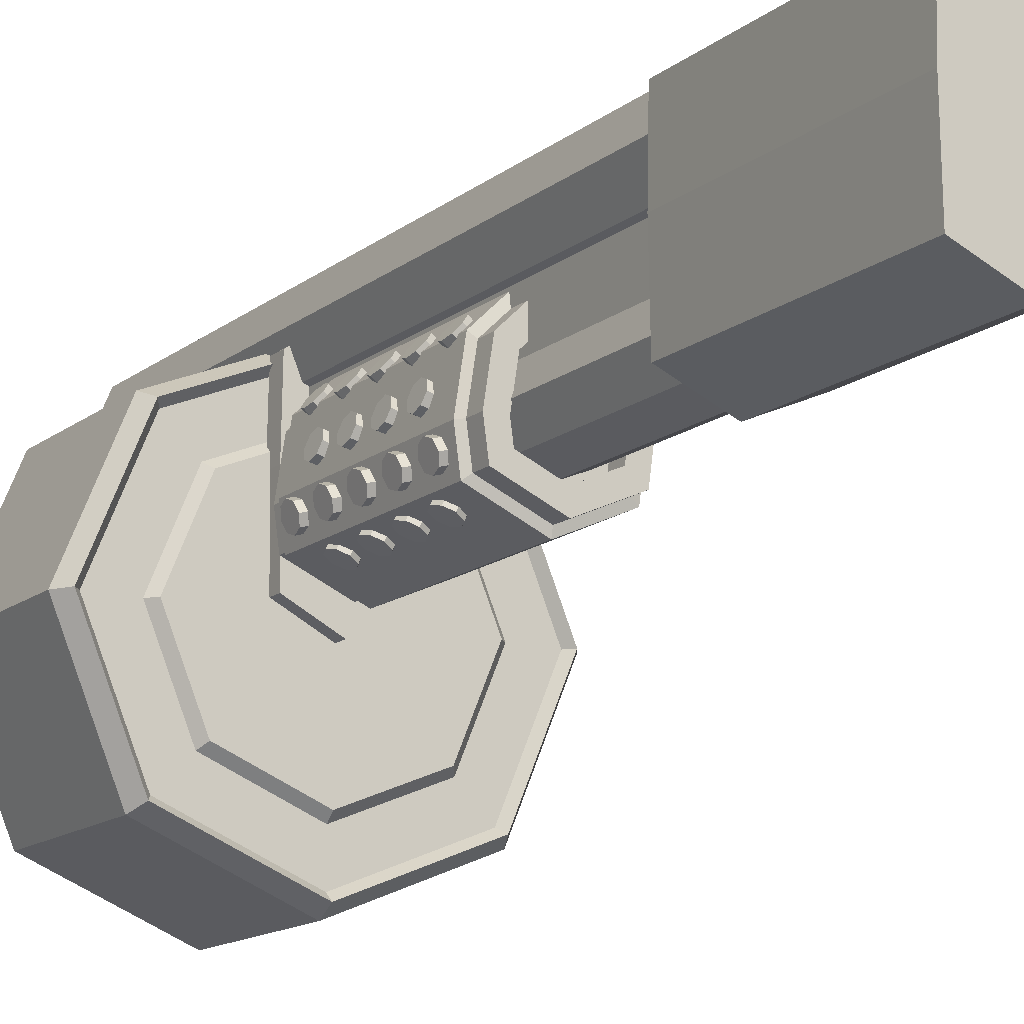
<metadata>
{"format":"obj","ext":"obj","renderer":"f3d","projection":"perspective","resolution":1024,"background":"white","views":[{"elev":-13.9,"azim":-30.9,"up":"+Y"}]}
</metadata>
<code>
o Cylinder
v 0 2.552 -2.95
v 0 2.943 14.34
v 0.4304 2.374 -2.95
v 0.7071 2.65 14.34
v 0.6086 1.943 -2.95
v 1 1.943 14.34
v 0.4304 1.513 -2.95
v 0.7071 1.236 14.34
v 0 1.335 -2.95
v 0 0.9434 14.34
v -0.4304 1.513 -2.95
v -0.7071 1.236 14.34
v -0.6086 1.943 -2.95
v -1 1.943 14.34
v -0.4304 2.374 -2.95
v -0.7071 2.65 14.34
v 0 2.943 -3.706
v 0.7071 2.65 -3.706
v 1 1.943 -3.706
v 0.7071 1.236 -3.706
v 0 0.9434 -3.706
v -0.7071 1.236 -3.706
v -1 1.943 -3.706
v -0.7071 2.65 -3.706
v 0 2.628 -3.694
v 0.4838 2.427 -3.694
v 0.6841 1.943 -3.694
v 0.4838 1.46 -3.694
v 0 1.259 -3.694
v -0.4838 1.46 -3.694
v -0.6841 1.943 -3.694
v -0.4838 2.427 -3.694
f 17 2 4 18
f 18 4 6 19
f 19 6 8 20
f 20 8 10 21
f 21 10 12 22
f 22 12 14 23
f 4 2 16 14 12 10 8 6
f 23 14 16 24
f 24 16 2 17
f 1 3 5 7 9 11 13 15
f 26 25 17 18
f 27 26 18 19
f 28 27 19 20
f 29 28 20 21
f 30 29 21 22
f 31 30 22 23
f 32 31 23 24
f 25 32 24 17
f 3 1 25 26
f 5 3 26 27
f 7 5 27 28
f 9 7 28 29
f 11 9 29 30
f 13 11 30 31
f 15 13 31 32
f 1 15 32 25
o Cylinder.001
v 0 0.4623 1.57
v 0 0.4623 14.35
v 0.5919 0.2172 1.57
v 0.5919 0.2172 14.35
v 0.837 -0.3747 1.57
v 0.837 -0.3747 14.35
v 0.5919 -0.9666 1.57
v 0.5919 -0.9666 14.35
v 0 -1.212 1.57
v 0 -1.212 14.35
v -0.5919 -0.9666 1.57
v -0.5919 -0.9666 14.35
v -0.837 -0.3747 1.57
v -0.837 -0.3747 14.35
v -0.5919 0.2172 1.57
v -0.5919 0.2172 14.35
f 33 34 36 35
f 35 36 38 37
f 37 38 40 39
f 39 40 42 41
f 41 42 44 43
f 43 44 46 45
f 36 34 48 46 44 42 40 38
f 45 46 48 47
f 47 48 34 33
f 33 35 37 39 41 43 45 47
o Cube
v -0.5975 -0.2325 14.59
v -0.5975 1.768 14.59
v -0.5975 -0.2325 1.656
v -0.5975 1.768 1.656
v 0.5975 -0.2325 14.59
v 0.5975 1.768 14.59
v 0.5975 -0.2325 1.656
v 0.5975 1.768 1.656
f 49 50 52 51
f 51 52 56 55
f 55 56 54 53
f 53 54 50 49
f 51 55 53 49
f 56 52 50 54
o Cylinder.002
v 0 -4.467 2.086
v 1.832 -3.708 2.086
v 2.591 -1.875 2.086
v 1.832 -0.04286 2.086
v 0 0.7162 2.086
v -1.832 -0.04286 2.086
v -2.591 -1.875 2.086
v -1.832 -3.708 2.086
v 0 -5.898 1.73
v 2.845 -4.72 1.73
v 4.023 -1.875 1.73
v 2.845 0.9694 1.73
v 0 2.148 1.73
v -2.845 0.9694 1.73
v -4.023 -1.875 1.73
v -2.845 -4.72 1.73
v 0 -5.688 2.086
v 2.696 -4.571 2.086
v 3.812 -1.875 2.086
v 2.696 0.8204 2.086
v 0 1.937 2.086
v -2.696 0.8204 2.086
v -3.812 -1.875 2.086
v -2.696 -4.571 2.086
v 0 -5.537 1.91
v 2.589 -4.464 1.91
v 3.661 -1.875 1.91
v 2.589 0.7137 1.91
v 0 1.786 1.91
v -2.589 0.7137 1.91
v -3.661 -1.875 1.91
v -2.589 -4.464 1.91
v 0 -4.631 1.91
v 1.949 -3.824 1.91
v 2.756 -1.875 1.91
v 1.949 0.07361 1.91
v 0 0.8809 1.91
v -1.949 0.07361 1.91
v -2.756 -1.875 1.91
v -1.949 -3.824 1.91
v -0 -5.779 -1.895
v 0 -5.898 -1.841
v 2.761 -4.636 -1.895
v 2.845 -4.72 -1.841
v 3.904 -1.875 -1.895
v 4.023 -1.875 -1.841
v 2.761 0.8852 -1.895
v 2.845 0.9694 -1.841
v 0 2.029 -1.895
v 0 2.148 -1.841
v -2.761 0.8852 -1.895
v -2.845 0.9694 -1.841
v -3.904 -1.875 -1.895
v -4.023 -1.875 -1.841
v -2.761 -4.636 -1.895
v -2.845 -4.72 -1.841
f 72 112 98 65
f 67 102 104 68
f 68 104 106 69
f 69 106 108 70
f 70 108 110 71
f 71 110 112 72
f 65 98 100 66
f 66 100 102 67
f 57 58 59 60 61 62 63 64
f 74 73 65 66
f 75 74 66 67
f 76 75 67 68
f 77 76 68 69
f 78 77 69 70
f 79 78 70 71
f 80 79 71 72
f 73 80 72 65
f 82 81 73 74
f 83 82 74 75
f 84 83 75 76
f 85 84 76 77
f 86 85 77 78
f 87 86 78 79
f 88 87 79 80
f 81 88 80 73
f 90 89 81 82
f 91 90 82 83
f 92 91 83 84
f 93 92 84 85
f 94 93 85 86
f 95 94 86 87
f 96 95 87 88
f 89 96 88 81
f 58 57 89 90
f 59 58 90 91
f 60 59 91 92
f 61 60 92 93
f 62 61 93 94
f 63 62 94 95
f 64 63 95 96
f 57 64 96 89
f 100 98 97 99
f 102 100 99 101
f 104 102 101 103
f 106 104 103 105
f 108 106 105 107
f 110 108 107 109
f 112 110 109 111
f 98 112 111 97
f 99 97 111 109 107 105 103 101
o Cylinder.003
v 0 -1.403 17.09
v 0 -1.403 11.72
v 1.199 -0.8885 17.09
v 1.199 -0.8885 11.72
v 1.232 0.8642 17.09
v 1.232 0.8642 11.72
v 1.199 2.467 17.09
v 1.199 2.467 11.72
v 0 3.131 17.09
v 0 3.131 11.72
v -1.199 2.467 17.09
v -1.199 2.467 11.72
v -1.232 0.8642 17.09
v -1.232 0.8642 11.72
v -1.199 -0.8885 17.09
v -1.199 -0.8885 11.72
f 113 114 116 115
f 115 116 118 117
f 117 118 120 119
f 119 120 122 121
f 121 122 124 123
f 123 124 126 125
f 116 114 128 126 124 122 120 118
f 125 126 128 127
f 127 128 114 113
f 113 115 117 119 121 123 125 127
o Cylinder.005
v 0 -2.213 -2.251
v 0 -2.213 -1.841
v 0.9955 -1.698 -2.251
v 0.9955 -1.698 -1.841
v 1.023 0.05441 -2.251
v 1.023 0.05441 -1.841
v 0.9955 1.657 -2.251
v 0.9955 1.657 -1.841
v 0 2.321 -2.251
v 0 2.321 -1.841
v -0.9955 1.657 -2.251
v -0.9955 1.657 -1.841
v -1.023 0.05441 -2.251
v -1.023 0.05441 -1.841
v -0.9955 -1.698 -2.251
v -0.9955 -1.698 -1.841
f 129 131 132 130
f 131 133 134 132
f 133 135 136 134
f 135 137 138 136
f 137 139 140 138
f 139 141 142 140
f 132 134 136 138 140 142 144 130
f 141 143 144 142
f 143 129 130 144
f 129 143 141 139 137 135 133 131
o Cylinder.006
v -1.213 0.4072 7.214
v -1.32 0.494 7.214
v -1.167 0.4641 7.037
v -1.274 0.5509 7.037
v -1.055 0.6015 6.964
v -1.162 0.6883 6.964
v -0.9433 0.7389 7.037
v -1.05 0.8257 7.037
v -0.8969 0.7959 7.214
v -1.004 0.8827 7.214
v -0.9433 0.7389 7.392
v -1.05 0.8257 7.392
v -1.055 0.6015 7.465
v -1.162 0.6883 7.465
v -1.167 0.4641 7.392
v -1.274 0.5509 7.392
v -1.213 0.4072 6.312
v -1.32 0.494 6.312
v -1.167 0.4641 6.135
v -1.274 0.5509 6.135
v -1.055 0.6015 6.062
v -1.162 0.6883 6.062
v -0.9433 0.7389 6.135
v -1.05 0.8257 6.135
v -0.8969 0.7959 6.312
v -1.004 0.8827 6.312
v -0.9433 0.7389 6.489
v -1.05 0.8257 6.489
v -1.055 0.6015 6.563
v -1.162 0.6883 6.563
v -1.167 0.4641 6.489
v -1.274 0.5509 6.489
v -1.213 0.4072 5.41
v -1.32 0.494 5.41
v -1.167 0.4641 5.233
v -1.274 0.5509 5.233
v -1.055 0.6015 5.16
v -1.162 0.6883 5.16
v -0.9433 0.7389 5.233
v -1.05 0.8257 5.233
v -0.8969 0.7959 5.41
v -1.004 0.8827 5.41
v -0.9433 0.7389 5.587
v -1.05 0.8257 5.587
v -1.055 0.6015 5.661
v -1.162 0.6883 5.661
v -1.167 0.4641 5.587
v -1.274 0.5509 5.587
v -1.213 0.4072 4.508
v -1.32 0.494 4.508
v -1.167 0.4641 4.331
v -1.274 0.5509 4.331
v -1.055 0.6015 4.258
v -1.162 0.6883 4.258
v -0.9433 0.7389 4.331
v -1.05 0.8257 4.331
v -0.8969 0.7959 4.508
v -1.004 0.8827 4.508
v -0.9433 0.7389 4.685
v -1.05 0.8257 4.685
v -1.055 0.6015 4.759
v -1.162 0.6883 4.759
v -1.167 0.4641 4.685
v -1.274 0.5509 4.685
v -1.213 0.4072 3.606
v -1.32 0.494 3.606
v -1.167 0.4641 3.429
v -1.274 0.5509 3.429
v -1.055 0.6015 3.356
v -1.162 0.6883 3.356
v -0.9433 0.7389 3.429
v -1.05 0.8257 3.429
v -0.8969 0.7959 3.606
v -1.004 0.8827 3.606
v -0.9433 0.7389 3.783
v -1.05 0.8257 3.783
v -1.055 0.6015 3.857
v -1.162 0.6883 3.857
v -1.167 0.4641 3.783
v -1.274 0.5509 3.783
v 0 -1.462 7.623
v -0 -1.925 4.468
v 0.8884 -1.066 7.623
v 1.275 -1.357 4.468
v 0.9519 -0.6088 7.623
v 1.379 -0.605 4.468
v 0.8027 0.3422 7.623
v 1.199 0.5469 4.468
v -0 1.124 7.623
v -0 1.714 4.468
v -0.8027 0.3422 7.623
v -1.199 0.5469 4.468
v -0.9519 -0.6088 7.623
v -1.379 -0.605 4.468
v -0.8884 -1.066 7.623
v -1.275 -1.357 4.468
v 0 -1.925 7.623
v 1.275 -1.357 7.623
v 1.379 -0.605 7.623
v 1.199 0.5469 7.623
v -0 1.714 7.623
v -1.199 0.5469 7.623
v -1.379 -0.605 7.623
v -1.275 -1.357 7.623
v 0 -1.753 7.662
v 1.134 -1.248 7.662
v 1.226 -0.5798 7.662
v 1.066 0.4444 7.662
v -0 1.482 7.662
v -1.066 0.4444 7.662
v -1.226 -0.5798 7.662
v -1.134 -1.248 7.662
v 0 -1.341 7.662
v 0.79 -0.9897 7.662
v 0.8464 -0.5832 7.662
v 0.7137 0.2624 7.662
v -0 0.9573 7.662
v -0.7137 0.2624 7.662
v -0.8464 -0.5832 7.662
v -0.79 -0.9897 7.662
v 0 -1.753 8.057
v 1.134 -1.248 8.057
v 1.226 -0.5798 8.057
v 1.066 0.4444 8.057
v -0 1.482 8.057
v -1.066 0.4444 8.057
v -1.226 -0.5798 8.057
v -1.134 -1.248 8.057
v 0 -1.341 8.057
v 0.79 -0.9897 8.057
v 0.8464 -0.5832 8.057
v 0.7137 0.2624 8.057
v -0 0.9573 8.057
v -0.7137 0.2624 8.057
v -0.8464 -0.5832 8.057
v -0.79 -0.9897 8.057
v 0 -1.462 3.057
v 0 -1.925 6.367
v 0.8884 -1.066 3.057
v 1.275 -1.357 6.367
v 0.9519 -0.6088 3.057
v 1.379 -0.605 6.367
v 0.8027 0.3422 3.057
v 1.199 0.5469 6.367
v -0 1.124 3.057
v -0 1.714 6.367
v -0.8027 0.3422 3.057
v -1.199 0.5469 6.367
v -0.9519 -0.6088 3.057
v -1.379 -0.605 6.367
v -0.8884 -1.066 3.057
v -1.275 -1.357 6.367
v 0 -1.925 3.057
v 1.275 -1.357 3.057
v 1.379 -0.605 3.057
v 1.199 0.5469 3.057
v -0 1.714 3.057
v -1.199 0.5469 3.057
v -1.379 -0.605 3.057
v -1.275 -1.357 3.057
v 0 -1.753 3.017
v 1.134 -1.248 3.017
v 1.226 -0.5798 3.017
v 1.066 0.4444 3.017
v -0 1.482 3.017
v -1.066 0.4444 3.017
v -1.226 -0.5798 3.017
v -1.134 -1.248 3.017
v 0 -1.341 3.017
v 0.79 -0.9897 3.017
v 0.8464 -0.5832 3.017
v 0.7137 0.2624 3.017
v -0 0.9573 3.017
v -0.7137 0.2624 3.017
v -0.8464 -0.5832 3.017
v -0.79 -0.9897 3.017
v -0 -1.753 2.622
v 1.134 -1.248 2.622
v 1.226 -0.5798 2.622
v 1.066 0.4444 2.622
v -0 1.482 2.622
v -1.066 0.4444 2.622
v -1.226 -0.5798 2.622
v -1.134 -1.248 2.622
v 0 -1.341 2.622
v 0.79 -0.9897 2.622
v 0.8464 -0.5832 2.622
v 0.7137 0.2624 2.622
v -0 0.9573 2.622
v -0.7137 0.2624 2.622
v -0.8464 -0.5832 2.622
v -0.79 -0.9897 2.622
v -1.33 -0.3783 6.755
v -1.464 -0.3444 6.755
v -1.312 -0.3072 6.578
v -1.446 -0.2733 6.578
v -1.269 -0.1355 6.505
v -1.402 -0.1016 6.505
v -1.225 0.03618 6.578
v -1.358 0.07009 6.578
v -1.207 0.1073 6.755
v -1.34 0.1412 6.755
v -1.225 0.03618 6.933
v -1.358 0.07009 6.933
v -1.269 -0.1355 7.006
v -1.402 -0.1016 7.006
v -1.312 -0.3072 6.933
v -1.446 -0.2733 6.933
v -1.33 -0.3783 5.853
v -1.464 -0.3444 5.853
v -1.312 -0.3072 5.676
v -1.446 -0.2733 5.676
v -1.269 -0.1355 5.603
v -1.402 -0.1016 5.603
v -1.225 0.03618 5.676
v -1.358 0.07009 5.676
v -1.207 0.1073 5.853
v -1.34 0.1412 5.853
v -1.225 0.03618 6.03
v -1.358 0.07009 6.03
v -1.269 -0.1355 6.104
v -1.402 -0.1016 6.104
v -1.312 -0.3072 6.03
v -1.446 -0.2733 6.03
v -1.33 -0.3783 4.951
v -1.464 -0.3444 4.951
v -1.312 -0.3072 4.774
v -1.446 -0.2733 4.774
v -1.269 -0.1355 4.701
v -1.402 -0.1016 4.701
v -1.225 0.03618 4.774
v -1.358 0.07009 4.774
v -1.207 0.1073 4.951
v -1.34 0.1412 4.951
v -1.225 0.03618 5.128
v -1.358 0.07009 5.128
v -1.269 -0.1355 5.202
v -1.402 -0.1016 5.202
v -1.312 -0.3072 5.128
v -1.446 -0.2733 5.128
v -1.33 -0.3783 4.049
v -1.464 -0.3444 4.049
v -1.312 -0.3072 3.872
v -1.446 -0.2733 3.872
v -1.269 -0.1355 3.799
v -1.402 -0.1016 3.799
v -1.225 0.03618 3.872
v -1.358 0.07009 3.872
v -1.207 0.1073 4.049
v -1.34 0.1412 4.049
v -1.225 0.03618 4.226
v -1.358 0.07009 4.226
v -1.269 -0.1355 4.3
v -1.402 -0.1016 4.3
v -1.312 -0.3072 4.226
v -1.446 -0.2733 4.226
v -1.292 -1.187 7.214
v -1.424 -1.225 7.214
v -1.313 -1.116 7.037
v -1.445 -1.155 7.037
v -1.363 -0.9462 6.964
v -1.495 -0.9849 6.964
v -1.413 -0.7762 7.037
v -1.545 -0.8149 7.037
v -1.433 -0.7058 7.214
v -1.565 -0.7445 7.214
v -1.413 -0.7762 7.392
v -1.545 -0.8149 7.392
v -1.363 -0.9462 7.465
v -1.495 -0.9849 7.465
v -1.313 -1.116 7.392
v -1.445 -1.155 7.392
v -1.292 -1.187 6.312
v -1.424 -1.225 6.312
v -1.313 -1.116 6.135
v -1.445 -1.155 6.135
v -1.363 -0.9462 6.062
v -1.495 -0.9849 6.062
v -1.413 -0.7762 6.135
v -1.545 -0.8149 6.135
v -1.433 -0.7058 6.312
v -1.565 -0.7445 6.312
v -1.413 -0.7762 6.489
v -1.545 -0.8149 6.489
v -1.363 -0.9462 6.563
v -1.495 -0.9849 6.563
v -1.313 -1.116 6.489
v -1.445 -1.155 6.489
v -1.292 -1.187 5.41
v -1.424 -1.225 5.41
v -1.313 -1.116 5.233
v -1.445 -1.155 5.233
v -1.363 -0.9462 5.16
v -1.495 -0.9849 5.16
v -1.413 -0.7762 5.233
v -1.545 -0.8149 5.233
v -1.433 -0.7058 5.41
v -1.565 -0.7445 5.41
v -1.413 -0.7762 5.587
v -1.545 -0.8149 5.587
v -1.363 -0.9462 5.661
v -1.495 -0.9849 5.661
v -1.313 -1.116 5.587
v -1.445 -1.155 5.587
v -1.292 -1.187 4.508
v -1.424 -1.225 4.508
v -1.313 -1.116 4.331
v -1.445 -1.155 4.331
v -1.363 -0.9462 4.258
v -1.495 -0.9849 4.258
v -1.413 -0.7762 4.331
v -1.545 -0.8149 4.331
v -1.433 -0.7058 4.508
v -1.565 -0.7445 4.508
v -1.413 -0.7762 4.685
v -1.545 -0.8149 4.685
v -1.363 -0.9462 4.759
v -1.495 -0.9849 4.759
v -1.313 -1.116 4.685
v -1.445 -1.155 4.685
v -1.292 -1.187 3.606
v -1.424 -1.225 3.606
v -1.313 -1.116 3.429
v -1.445 -1.155 3.429
v -1.363 -0.9462 3.356
v -1.495 -0.9849 3.356
v -1.413 -0.7762 3.429
v -1.545 -0.8149 3.429
v -1.433 -0.7058 3.606
v -1.565 -0.7445 3.606
v -1.413 -0.7762 3.783
v -1.545 -0.8149 3.783
v -1.363 -0.9462 3.857
v -1.495 -0.9849 3.857
v -1.313 -1.116 3.783
v -1.445 -1.155 3.783
v -0.6971 -1.561 6.755
v -0.7571 -1.685 6.755
v -0.7632 -1.529 6.578
v -0.8231 -1.653 6.578
v -0.9226 -1.452 6.505
v -0.9826 -1.576 6.505
v -1.082 -1.375 6.578
v -1.142 -1.499 6.578
v -1.148 -1.343 6.755
v -1.208 -1.467 6.755
v -1.082 -1.375 6.933
v -1.142 -1.499 6.933
v -0.9226 -1.452 7.006
v -0.9826 -1.576 7.006
v -0.7632 -1.529 6.933
v -0.8231 -1.653 6.933
v -0.6971 -1.561 5.853
v -0.7571 -1.685 5.853
v -0.7632 -1.529 5.676
v -0.8231 -1.653 5.676
v -0.9226 -1.452 5.603
v -0.9826 -1.576 5.603
v -1.082 -1.375 5.676
v -1.142 -1.499 5.676
v -1.148 -1.343 5.853
v -1.208 -1.467 5.853
v -1.082 -1.375 6.03
v -1.142 -1.499 6.03
v -0.9226 -1.452 6.104
v -0.9826 -1.576 6.104
v -0.7632 -1.529 6.03
v -0.8231 -1.653 6.03
v -0.6971 -1.561 4.951
v -0.7571 -1.685 4.951
v -0.7632 -1.529 4.774
v -0.8231 -1.653 4.774
v -0.9226 -1.452 4.701
v -0.9826 -1.576 4.701
v -1.082 -1.375 4.774
v -1.142 -1.499 4.774
v -1.148 -1.343 4.951
v -1.208 -1.467 4.951
v -1.082 -1.375 5.128
v -1.142 -1.499 5.128
v -0.9226 -1.452 5.202
v -0.9826 -1.576 5.202
v -0.7632 -1.529 5.128
v -0.8231 -1.653 5.128
v -0.6971 -1.561 4.049
v -0.7571 -1.685 4.049
v -0.7632 -1.529 3.872
v -0.8231 -1.653 3.872
v -0.9226 -1.452 3.799
v -0.9826 -1.576 3.799
v -1.082 -1.375 3.872
v -1.142 -1.499 3.872
v -1.148 -1.343 4.049
v -1.208 -1.467 4.049
v -1.082 -1.375 4.226
v -1.142 -1.499 4.226
v -0.9226 -1.452 4.3
v -0.9826 -1.576 4.3
v -0.7632 -1.529 4.226
v -0.8231 -1.653 4.226
f 145 146 148 147
f 147 148 150 149
f 149 150 152 151
f 151 152 154 153
f 153 154 156 155
f 155 156 158 157
f 148 146 160 158 156 154 152 150
f 157 158 160 159
f 159 160 146 145
f 145 147 149 151 153 155 157 159
f 161 162 164 163
f 163 164 166 165
f 165 166 168 167
f 167 168 170 169
f 169 170 172 171
f 171 172 174 173
f 164 162 176 174 172 170 168 166
f 173 174 176 175
f 175 176 162 161
f 161 163 165 167 169 171 173 175
f 177 178 180 179
f 179 180 182 181
f 181 182 184 183
f 183 184 186 185
f 185 186 188 187
f 187 188 190 189
f 180 178 192 190 188 186 184 182
f 189 190 192 191
f 191 192 178 177
f 177 179 181 183 185 187 189 191
f 193 194 196 195
f 195 196 198 197
f 197 198 200 199
f 199 200 202 201
f 201 202 204 203
f 203 204 206 205
f 196 194 208 206 204 202 200 198
f 205 206 208 207
f 207 208 194 193
f 193 195 197 199 201 203 205 207
f 209 210 212 211
f 211 212 214 213
f 213 214 216 215
f 215 216 218 217
f 217 218 220 219
f 219 220 222 221
f 212 210 224 222 220 218 216 214
f 221 222 224 223
f 223 224 210 209
f 209 211 213 215 217 219 221 223
f 241 226 228 242
f 242 228 230 243
f 243 230 232 244
f 244 232 234 245
f 245 234 236 246
f 246 236 238 247
f 228 226 240 238 236 234 232 230
f 247 238 240 248
f 248 240 226 241
f 225 227 229 231 233 235 237 239
f 239 237 263 264
f 241 242 250 249
f 248 241 249 256
f 243 244 252 251
f 237 235 262 263
f 235 233 261 262
f 245 246 254 253
f 233 231 260 261
f 250 251 267 266
f 258 257 273 274
f 257 264 280 273
f 249 250 266 265
f 256 249 265 272
f 264 263 279 280
f 255 256 272 271
f 263 262 278 279
f 246 247 255 254
f 225 239 264 257
f 227 225 257 258
f 244 245 253 252
f 229 227 258 259
f 231 229 259 260
f 242 243 251 250
f 247 248 256 255
f 274 273 265 266
f 275 274 266 267
f 276 275 267 268
f 277 276 268 269
f 278 277 269 270
f 279 278 270 271
f 280 279 271 272
f 273 280 272 265
f 259 258 274 275
f 251 252 268 267
f 260 259 275 276
f 252 253 269 268
f 261 260 276 277
f 253 254 270 269
f 262 261 277 278
f 254 255 271 270
f 297 298 284 282
f 298 299 286 284
f 299 300 288 286
f 300 301 290 288
f 301 302 292 290
f 302 303 294 292
f 284 286 288 290 292 294 296 282
f 303 304 296 294
f 304 297 282 296
f 281 295 293 291 289 287 285 283
f 295 320 319 293
f 297 305 306 298
f 304 312 305 297
f 299 307 308 300
f 293 319 318 291
f 291 318 317 289
f 301 309 310 302
f 289 317 316 287
f 306 322 323 307
f 314 330 329 313
f 313 329 336 320
f 305 321 322 306
f 312 328 321 305
f 320 336 335 319
f 311 327 328 312
f 319 335 334 318
f 302 310 311 303
f 281 313 320 295
f 283 314 313 281
f 300 308 309 301
f 285 315 314 283
f 287 316 315 285
f 298 306 307 299
f 303 311 312 304
f 330 322 321 329
f 331 323 322 330
f 332 324 323 331
f 333 325 324 332
f 334 326 325 333
f 335 327 326 334
f 336 328 327 335
f 329 321 328 336
f 315 331 330 314
f 307 323 324 308
f 316 332 331 315
f 308 324 325 309
f 317 333 332 316
f 309 325 326 310
f 318 334 333 317
f 310 326 327 311
f 337 338 340 339
f 339 340 342 341
f 341 342 344 343
f 343 344 346 345
f 345 346 348 347
f 347 348 350 349
f 340 338 352 350 348 346 344 342
f 349 350 352 351
f 351 352 338 337
f 337 339 341 343 345 347 349 351
f 353 354 356 355
f 355 356 358 357
f 357 358 360 359
f 359 360 362 361
f 361 362 364 363
f 363 364 366 365
f 356 354 368 366 364 362 360 358
f 365 366 368 367
f 367 368 354 353
f 353 355 357 359 361 363 365 367
f 369 370 372 371
f 371 372 374 373
f 373 374 376 375
f 375 376 378 377
f 377 378 380 379
f 379 380 382 381
f 372 370 384 382 380 378 376 374
f 381 382 384 383
f 383 384 370 369
f 369 371 373 375 377 379 381 383
f 385 386 388 387
f 387 388 390 389
f 389 390 392 391
f 391 392 394 393
f 393 394 396 395
f 395 396 398 397
f 388 386 400 398 396 394 392 390
f 397 398 400 399
f 399 400 386 385
f 385 387 389 391 393 395 397 399
f 401 402 404 403
f 403 404 406 405
f 405 406 408 407
f 407 408 410 409
f 409 410 412 411
f 411 412 414 413
f 404 402 416 414 412 410 408 406
f 413 414 416 415
f 415 416 402 401
f 401 403 405 407 409 411 413 415
f 417 418 420 419
f 419 420 422 421
f 421 422 424 423
f 423 424 426 425
f 425 426 428 427
f 427 428 430 429
f 420 418 432 430 428 426 424 422
f 429 430 432 431
f 431 432 418 417
f 417 419 421 423 425 427 429 431
f 433 434 436 435
f 435 436 438 437
f 437 438 440 439
f 439 440 442 441
f 441 442 444 443
f 443 444 446 445
f 436 434 448 446 444 442 440 438
f 445 446 448 447
f 447 448 434 433
f 433 435 437 439 441 443 445 447
f 449 450 452 451
f 451 452 454 453
f 453 454 456 455
f 455 456 458 457
f 457 458 460 459
f 459 460 462 461
f 452 450 464 462 460 458 456 454
f 461 462 464 463
f 463 464 450 449
f 449 451 453 455 457 459 461 463
f 465 466 468 467
f 467 468 470 469
f 469 470 472 471
f 471 472 474 473
f 473 474 476 475
f 475 476 478 477
f 468 466 480 478 476 474 472 470
f 477 478 480 479
f 479 480 466 465
f 465 467 469 471 473 475 477 479
f 481 482 484 483
f 483 484 486 485
f 485 486 488 487
f 487 488 490 489
f 489 490 492 491
f 491 492 494 493
f 484 482 496 494 492 490 488 486
f 493 494 496 495
f 495 496 482 481
f 481 483 485 487 489 491 493 495
f 497 498 500 499
f 499 500 502 501
f 501 502 504 503
f 503 504 506 505
f 505 506 508 507
f 507 508 510 509
f 500 498 512 510 508 506 504 502
f 509 510 512 511
f 511 512 498 497
f 497 499 501 503 505 507 509 511
f 513 514 516 515
f 515 516 518 517
f 517 518 520 519
f 519 520 522 521
f 521 522 524 523
f 523 524 526 525
f 516 514 528 526 524 522 520 518
f 525 526 528 527
f 527 528 514 513
f 513 515 517 519 521 523 525 527
f 529 530 532 531
f 531 532 534 533
f 533 534 536 535
f 535 536 538 537
f 537 538 540 539
f 539 540 542 541
f 532 530 544 542 540 538 536 534
f 541 542 544 543
f 543 544 530 529
f 529 531 533 535 537 539 541 543
o Cylinder.010
v 0 -2.213 1.979
v 0 -2.213 2.389
v 0.9955 -1.698 1.979
v 0.9955 -1.698 2.389
v 1.023 0.05441 1.979
v 1.023 0.05441 2.389
v 0.9955 1.657 1.979
v 0.9955 1.657 2.389
v 0 2.321 1.979
v 0 2.321 2.389
v -0.9955 1.657 1.979
v -0.9955 1.657 2.389
v -1.023 0.05441 1.979
v -1.023 0.05441 2.389
v -0.9955 -1.698 1.979
v -0.9955 -1.698 2.389
f 545 547 548 546
f 547 549 550 548
f 549 551 552 550
f 551 553 554 552
f 553 555 556 554
f 555 557 558 556
f 548 550 552 554 556 558 560 546
f 557 559 560 558
f 559 545 546 560
f 545 559 557 555 553 551 549 547

</code>
